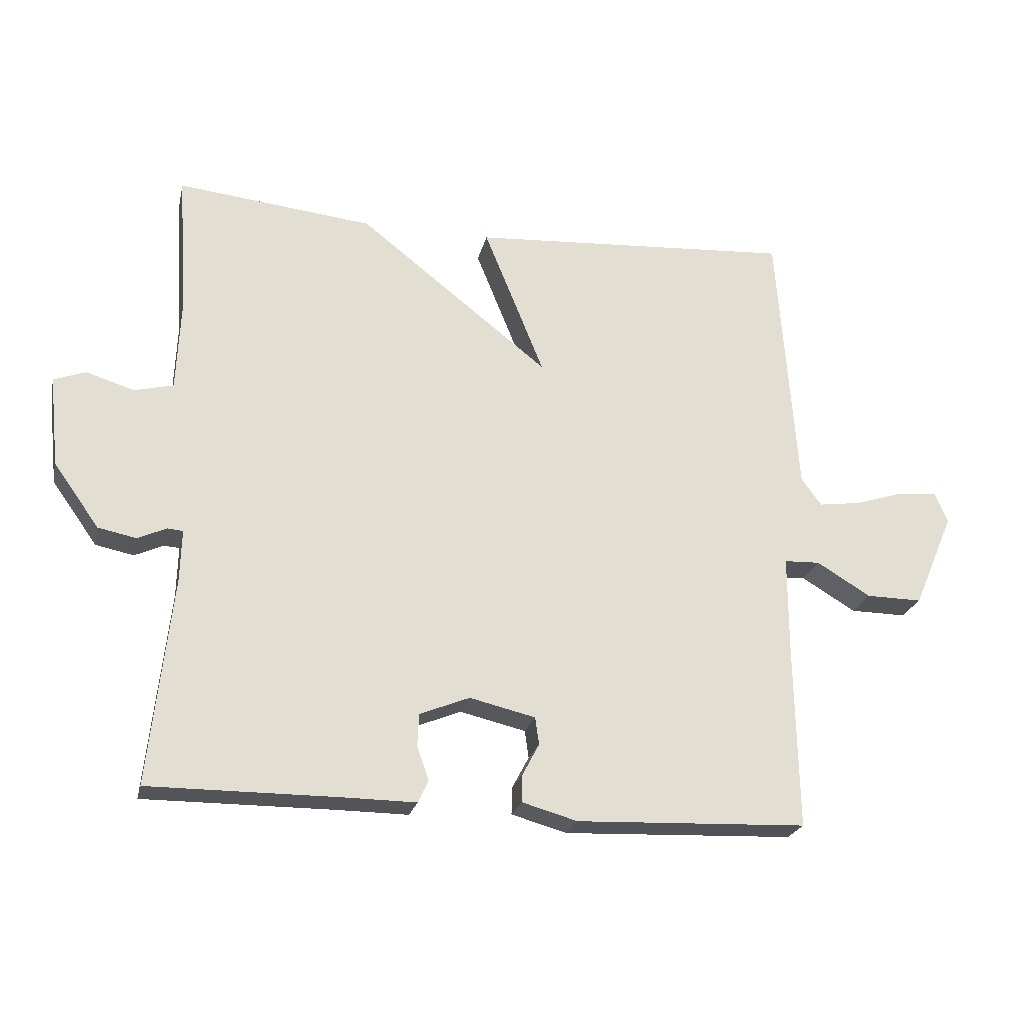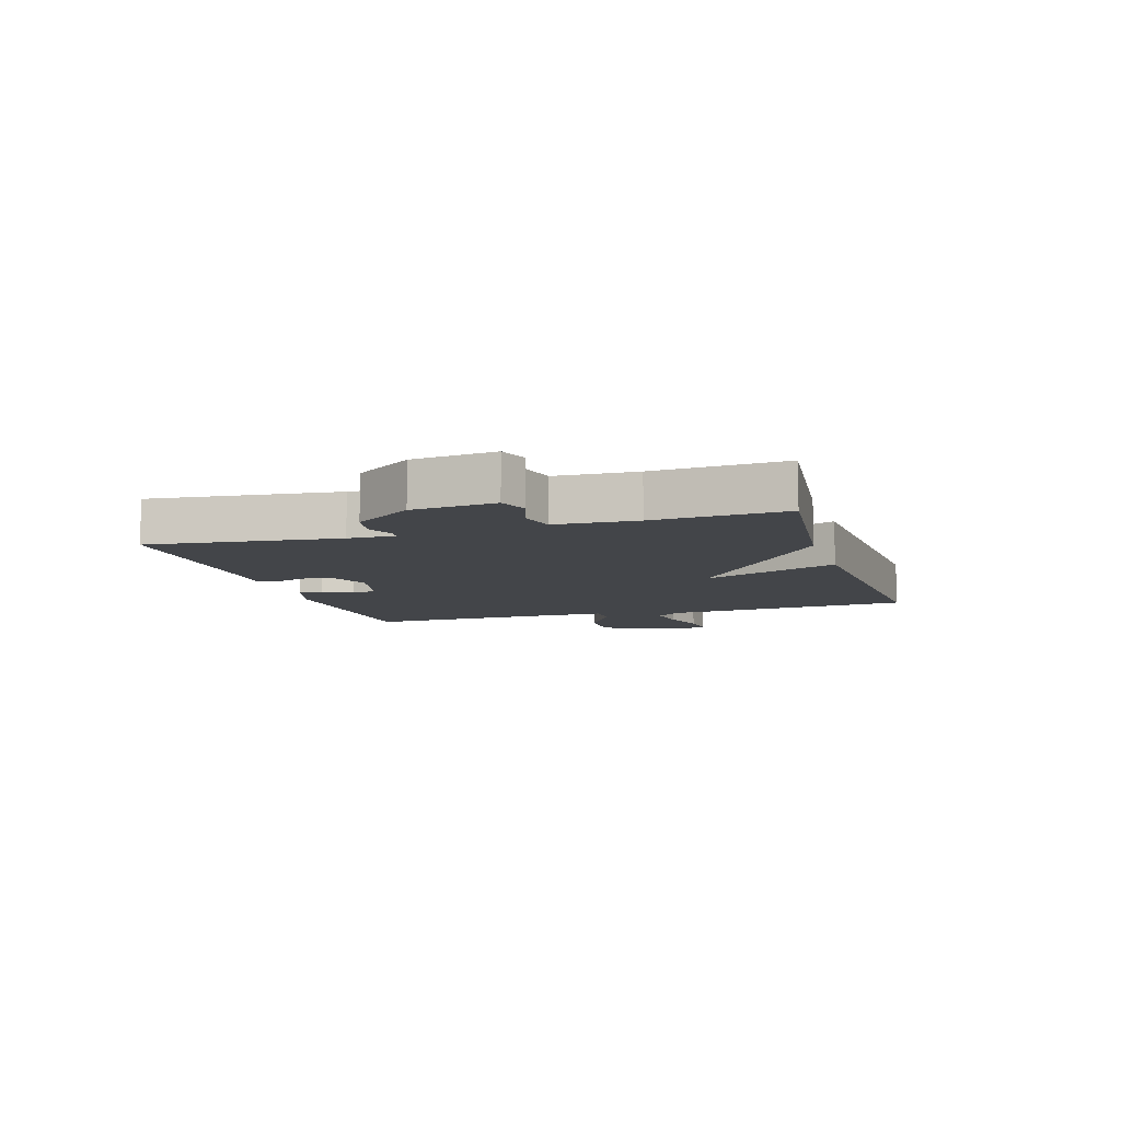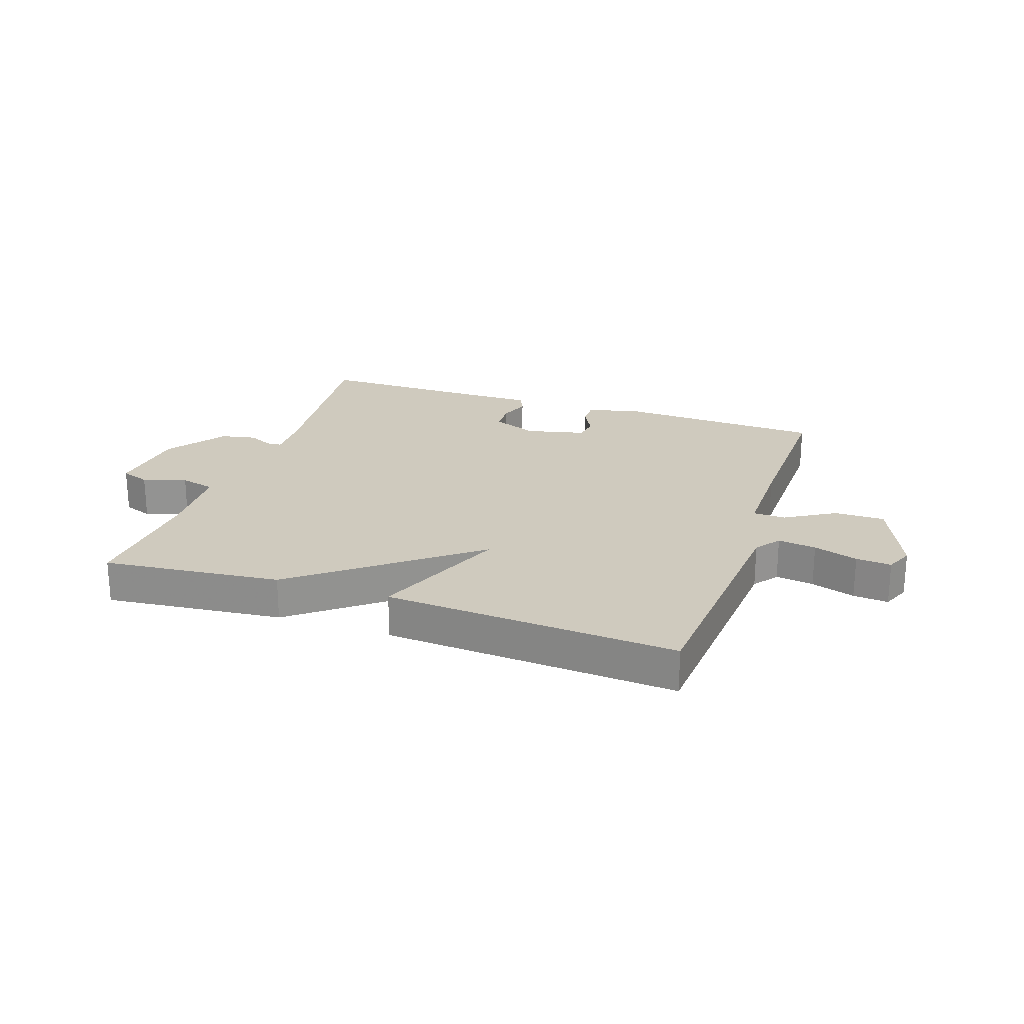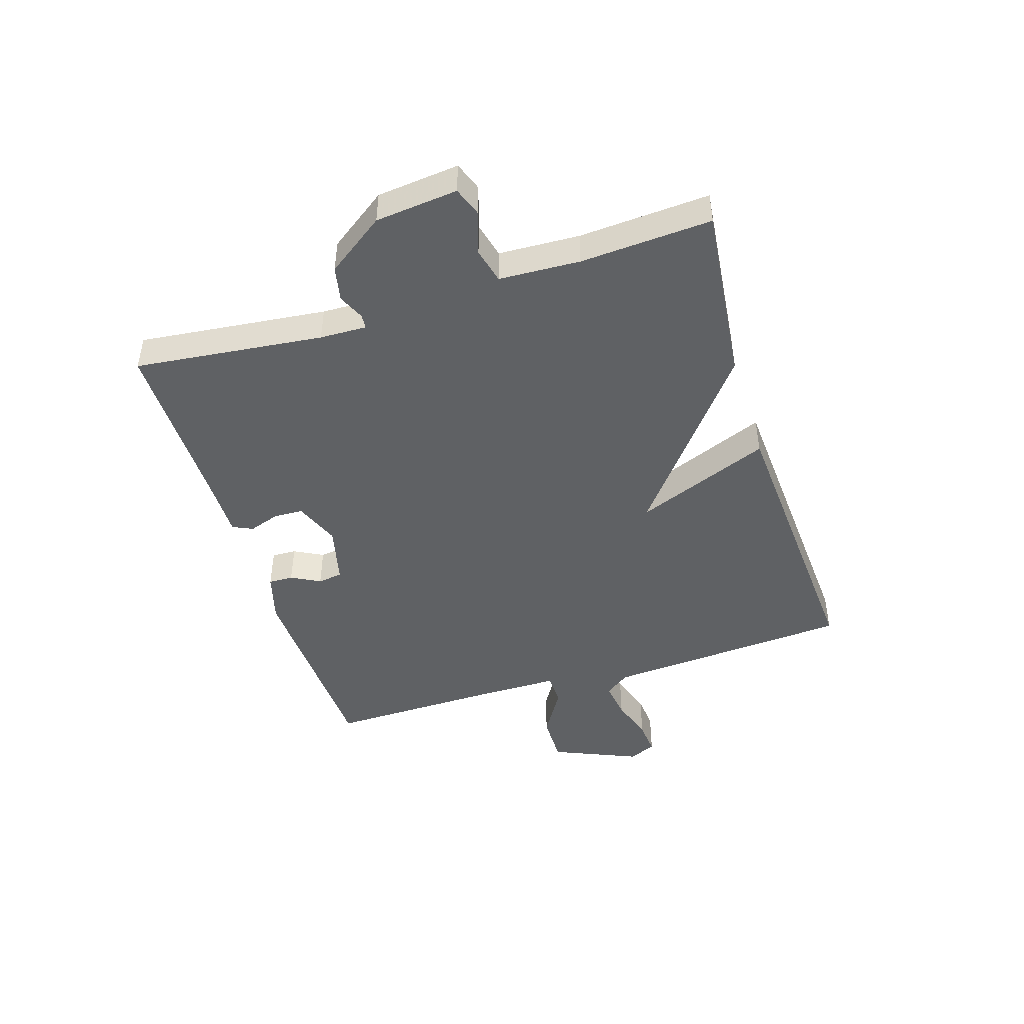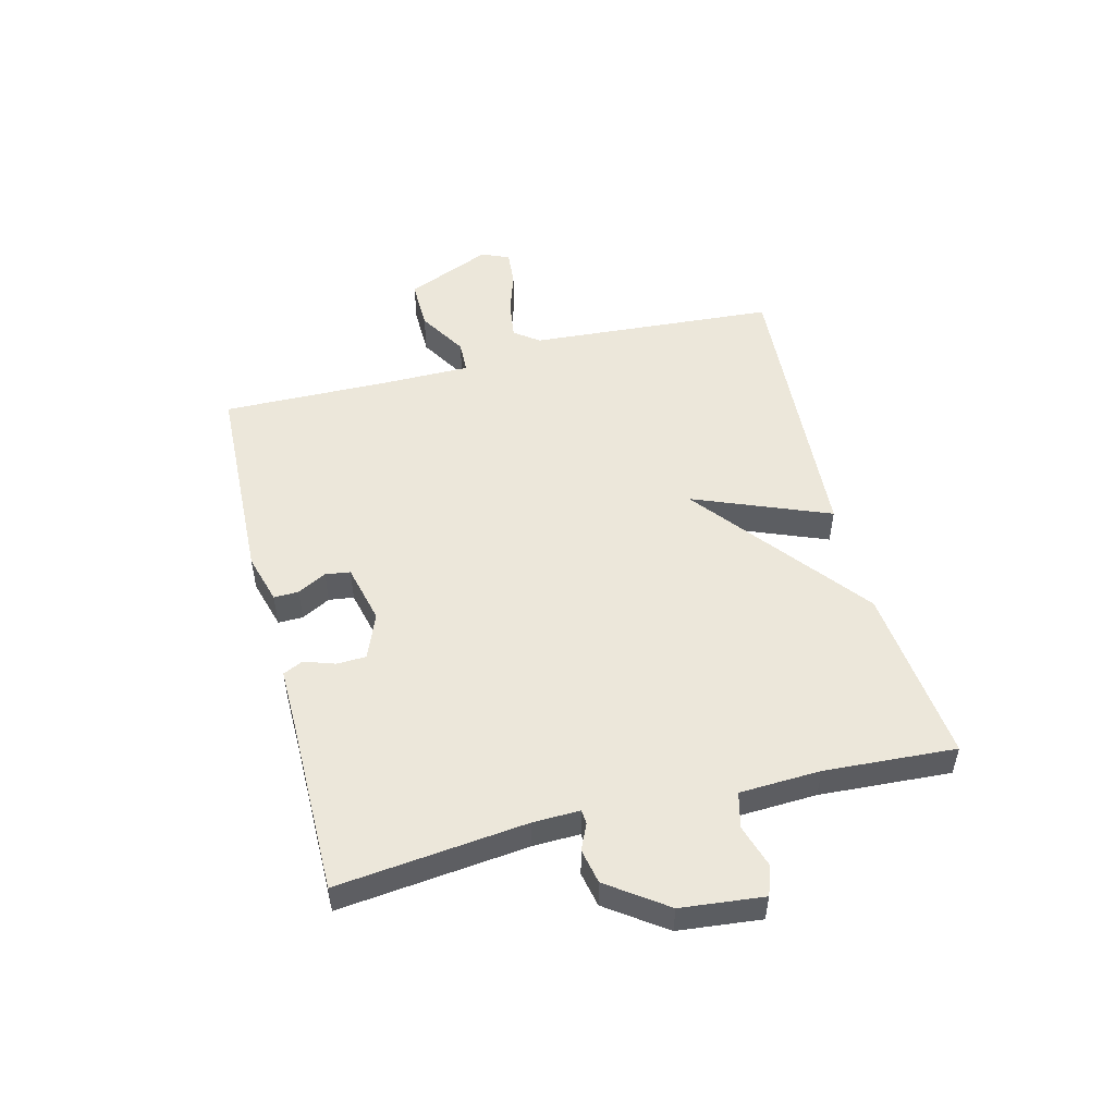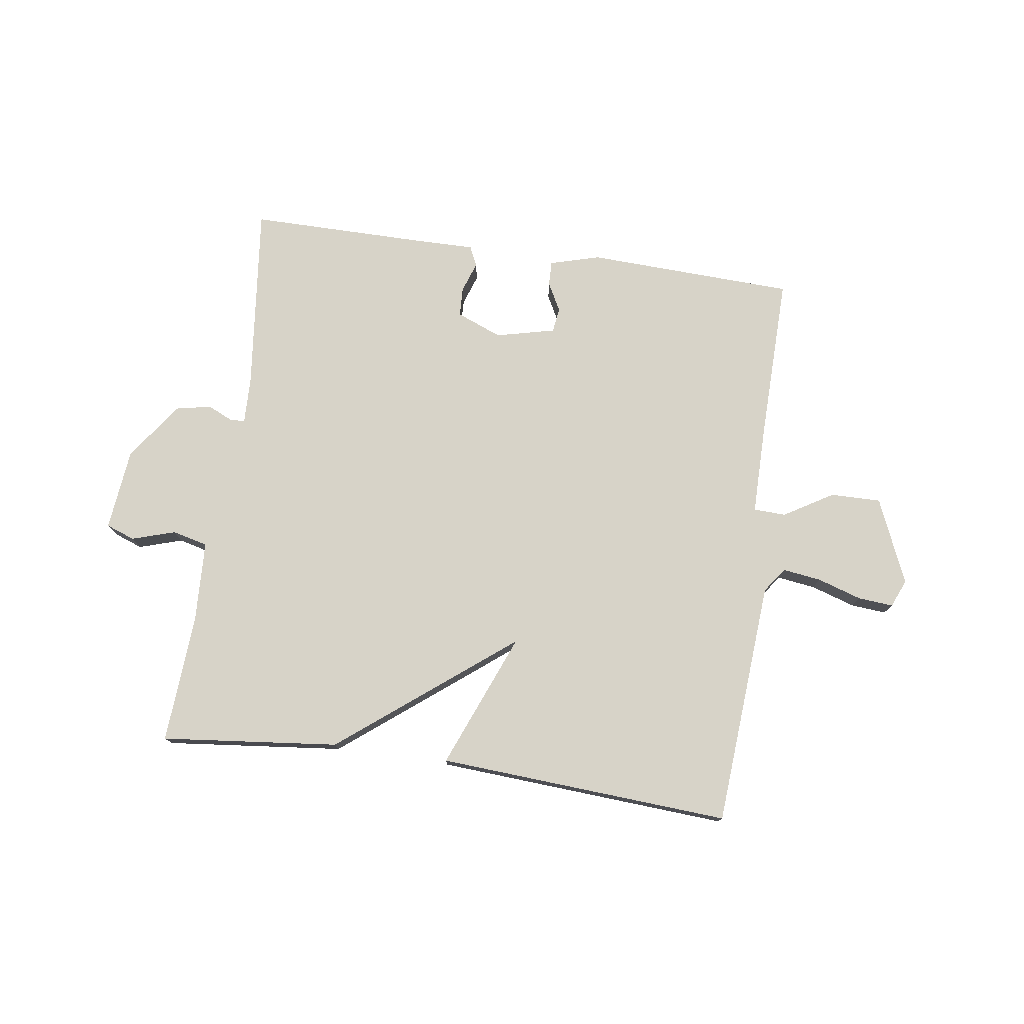
<metadata>
{"format":"obj","ext":"obj","renderer":"f3d","projection":"perspective","resolution":1024,"background":"white","views":[{"elev":-23.2,"azim":-12.6,"up":"+Z"},{"elev":-8.7,"azim":-73.1,"up":"+Y"},{"elev":23.2,"azim":18.9,"up":"+Y"},{"elev":-45.7,"azim":-72.6,"up":"+Y"},{"elev":51.3,"azim":-104.3,"up":"+Y"},{"elev":76.5,"azim":8.1,"up":"+Y"}]}
</metadata>
<code>
v 0.5 0.07 0.5
v 0.53 0.07 0.081
v 0.561 0.07 0.039
v 0.626 0.07 0.048
v 0.701 0.07 0.072
v 0.761 0.07 0.077
v 0.781 0.07 0.03
v 0.719 0.07 -0.115
v 0.633 0.07 -0.114
v 0.55 0.07 -0.064
v 0.495 0.07 -0.066
v 0.495 0.07 -0.218
v 0.5 0.07 -0.5
v 0.145 0.07 -0.514
v 0.06 0.07 -0.49
v 0.061 0.07 -0.448
v 0.087 0.07 -0.399
v 0.081 0.07 -0.357
v -0.02 0.07 -0.333
v -0.097 0.07 -0.364
v -0.099 0.07 -0.414
v -0.081 0.07 -0.466
v -0.097 0.07 -0.5
v -0.205 0.07 -0.499
v -0.5 0.07 -0.5
v -0.465 0.07 -0.18
v -0.463 0.07 -0.101
v -0.487 0.07 -0.099
v -0.531 0.07 -0.119
v -0.59 0.07 -0.107
v -0.66 0.07 -0.009
v -0.675 0.07 0.131
v -0.626 0.07 0.149
v -0.552 0.07 0.126
v -0.492 0.07 0.141
v -0.486 0.07 0.278
v -0.5 0.07 0.5
v -0.198 0.07 0.468
v 0.095 0.07 0.238
v 0.002 0.07 0.468
v 0.5 0 0.5
v 0.53 0 0.081
v 0.561 0 0.039
v 0.626 0 0.048
v 0.701 0 0.072
v 0.761 0 0.077
v 0.781 0 0.03
v 0.719 0 -0.115
v 0.633 0 -0.114
v 0.55 0 -0.064
v 0.495 0 -0.066
v 0.495 0 -0.218
v 0.5 0 -0.5
v 0.145 0 -0.514
v 0.06 0 -0.49
v 0.061 0 -0.448
v 0.087 0 -0.399
v 0.081 0 -0.357
v -0.02 0 -0.333
v -0.097 0 -0.364
v -0.099 0 -0.414
v -0.081 0 -0.466
v -0.097 0 -0.5
v -0.205 0 -0.499
v -0.5 0 -0.5
v -0.465 0 -0.18
v -0.463 0 -0.101
v -0.487 0 -0.099
v -0.531 0 -0.119
v -0.59 0 -0.107
v -0.66 0 -0.009
v -0.675 0 0.131
v -0.626 0 0.149
v -0.552 0 0.126
v -0.492 0 0.141
v -0.486 0 0.278
v -0.5 0 0.5
v -0.198 0 0.468
v 0.095 0 0.238
v 0.002 0 0.468
f 39 40 1 2
f 36 37 38 39
f 39 2 3
f 36 39 3
f 35 36 3
f 34 35 3
f 32 33 34
f 31 32 34
f 30 31 34
f 29 30 34
f 28 29 34
f 27 28 34 3
f 26 27 3
f 24 25 26
f 23 24 26
f 22 23 26
f 21 22 26
f 20 21 26
f 26 3 4
f 20 26 4
f 19 20 4
f 18 19 4
f 17 18 4
f 15 16 17
f 14 15 17
f 13 14 17
f 12 13 17
f 11 12 17
f 11 17 4
f 5 6 7
f 4 5 7
f 11 4 7
f 10 11 7
f 7 8 9 10
f 42 41 80 79
f 79 78 77 76
f 43 42 79
f 43 79 76
f 43 76 75
f 43 75 74
f 74 73 72
f 74 72 71
f 74 71 70
f 74 70 69
f 74 69 68
f 43 74 68 67
f 43 67 66
f 66 65 64
f 66 64 63
f 66 63 62
f 66 62 61
f 66 61 60
f 44 43 66
f 44 66 60
f 44 60 59
f 44 59 58
f 44 58 57
f 57 56 55
f 57 55 54
f 57 54 53
f 57 53 52
f 57 52 51
f 44 57 51
f 47 46 45
f 47 45 44
f 47 44 51
f 47 51 50
f 50 49 48 47
f 1 41 42 2
f 2 42 43 3
f 3 43 44 4
f 4 44 45 5
f 5 45 46 6
f 6 46 47 7
f 7 47 48 8
f 8 48 49 9
f 9 49 50 10
f 10 50 51 11
f 11 51 52 12
f 12 52 53 13
f 13 53 54 14
f 14 54 55 15
f 15 55 56 16
f 16 56 57 17
f 17 57 58 18
f 18 58 59 19
f 19 59 60 20
f 20 60 61 21
f 21 61 62 22
f 22 62 63 23
f 23 63 64 24
f 24 64 65 25
f 25 65 66 26
f 26 66 67 27
f 27 67 68 28
f 28 68 69 29
f 29 69 70 30
f 30 70 71 31
f 31 71 72 32
f 32 72 73 33
f 33 73 74 34
f 34 74 75 35
f 35 75 76 36
f 36 76 77 37
f 37 77 78 38
f 38 78 79 39
f 39 79 80 40
f 40 80 41 1

</code>
